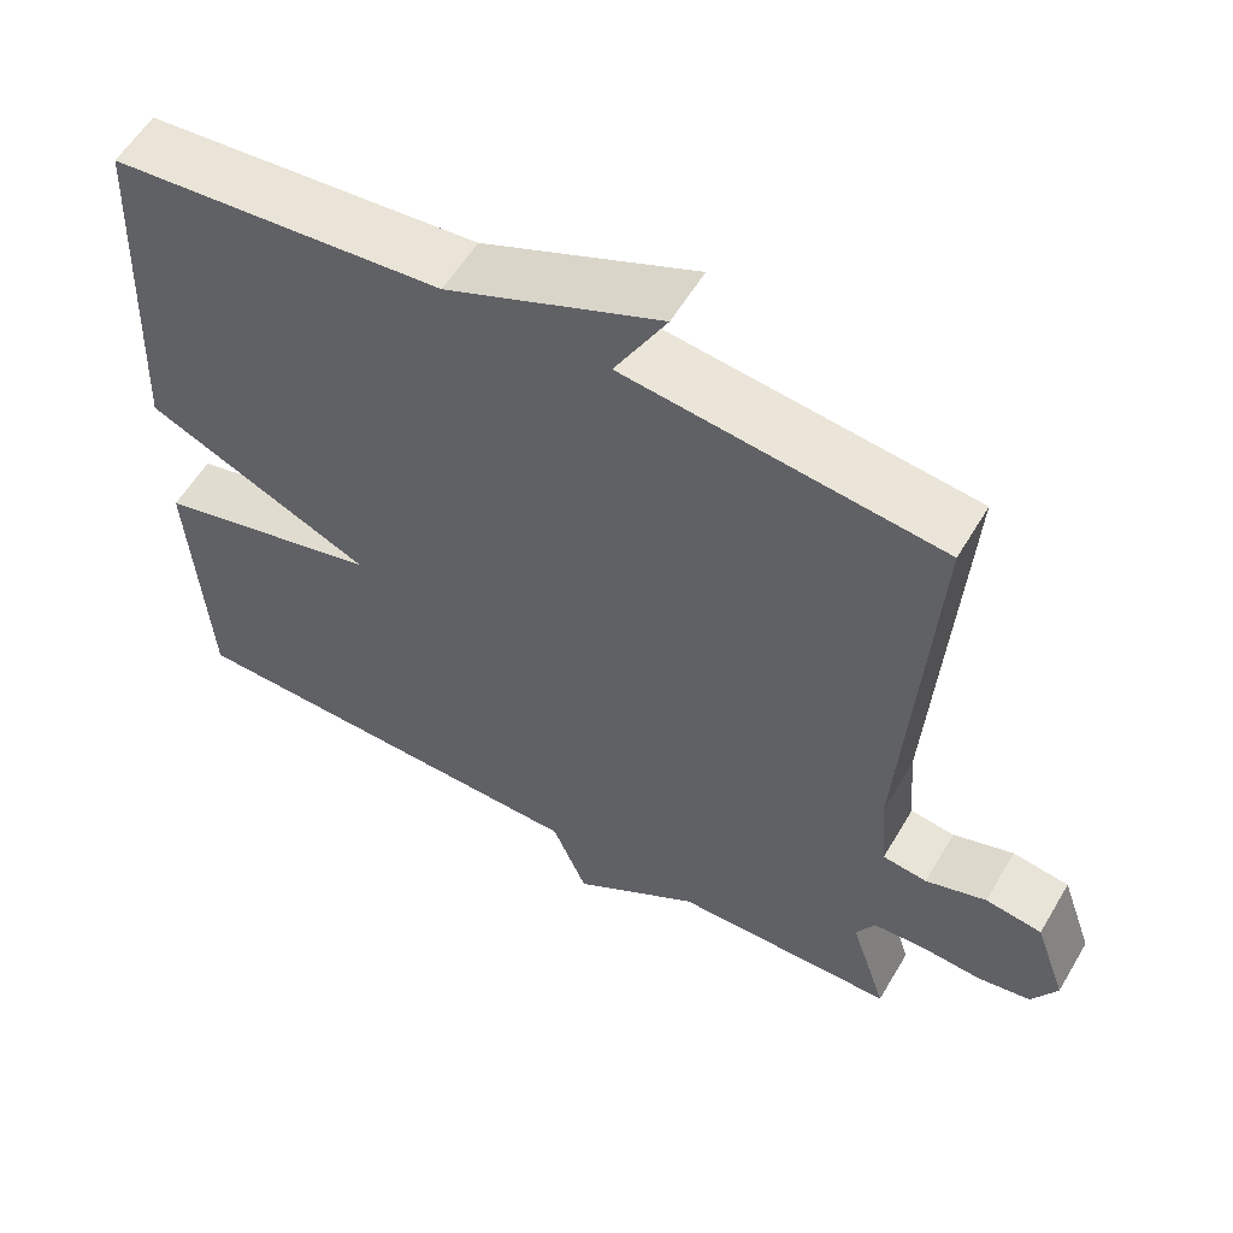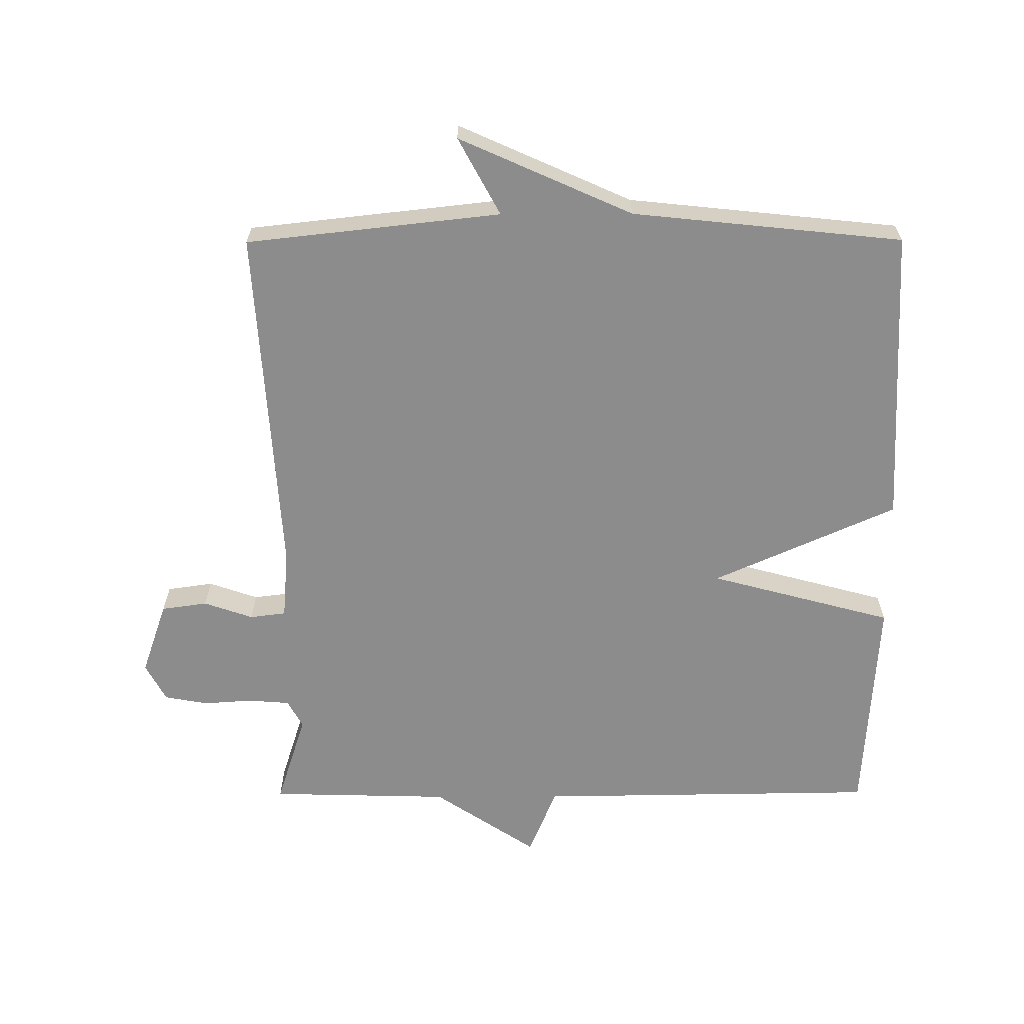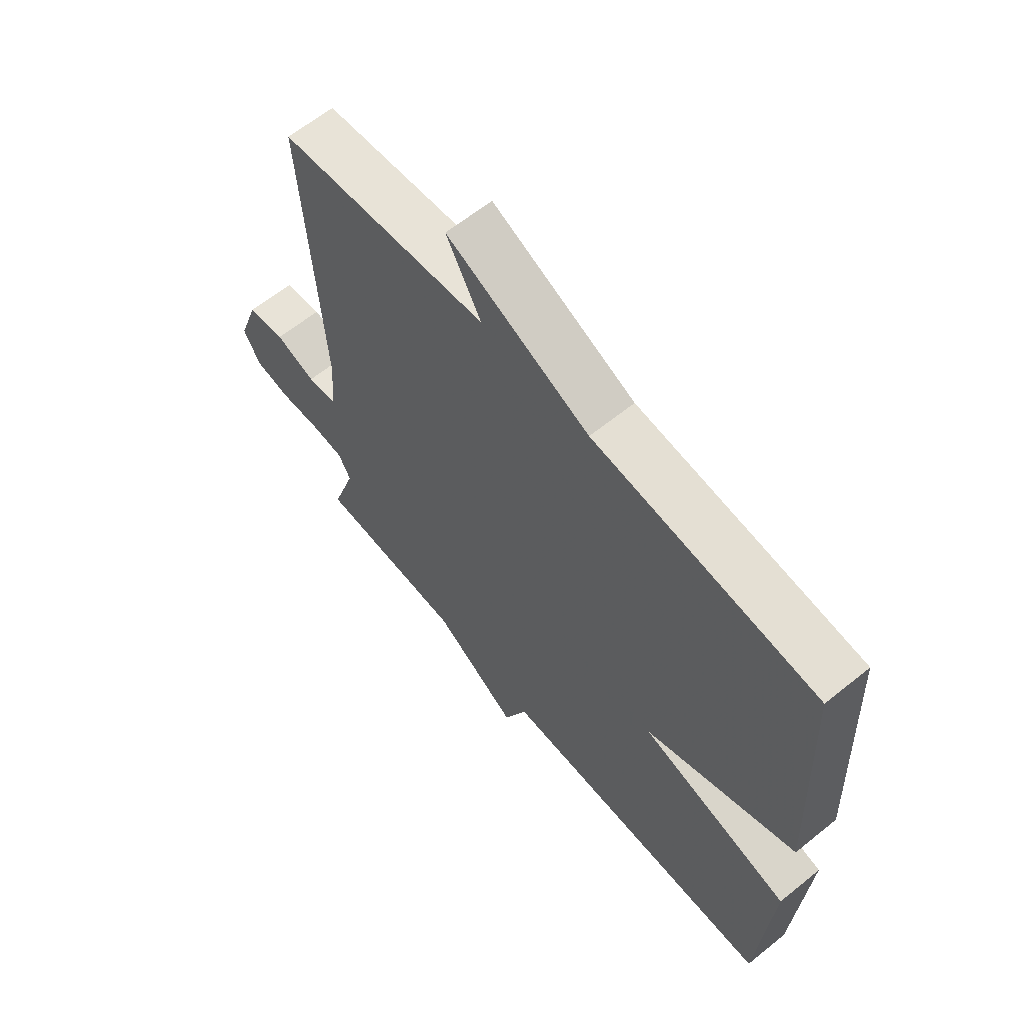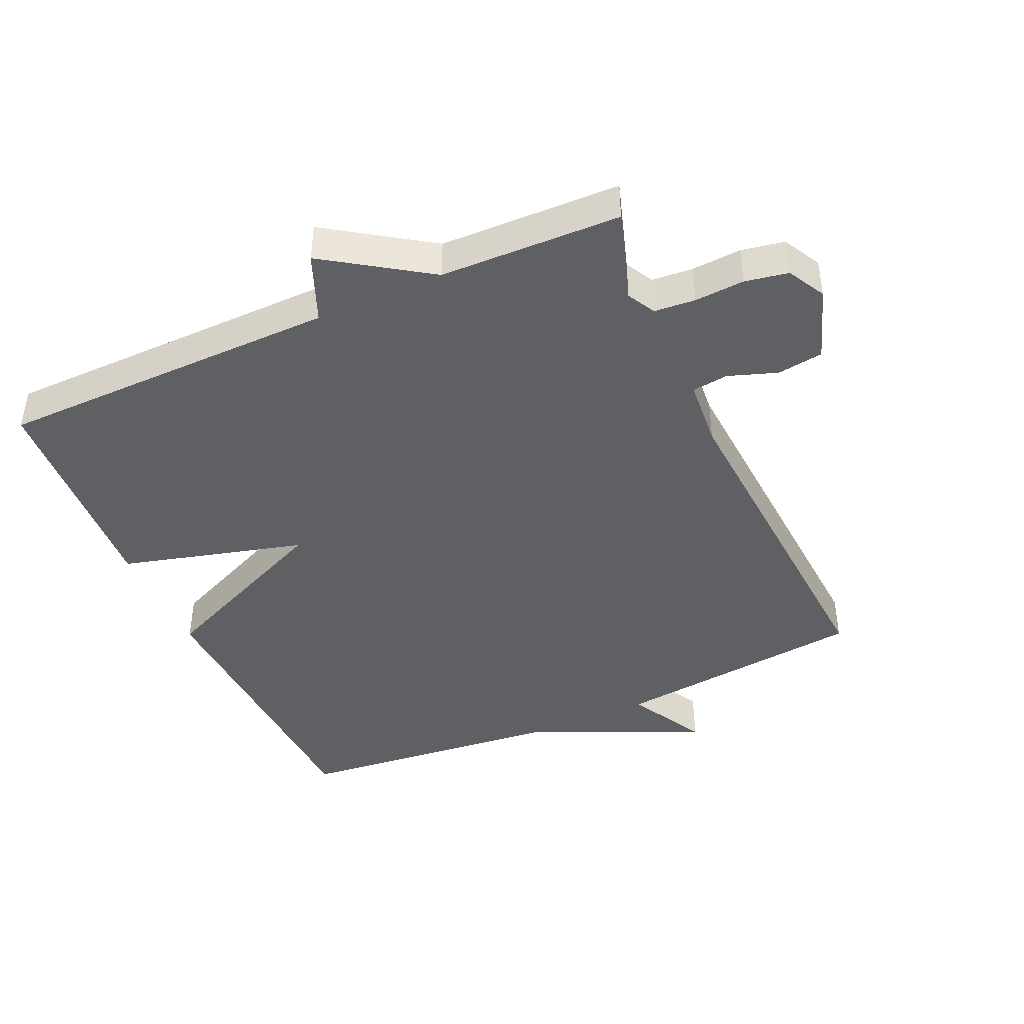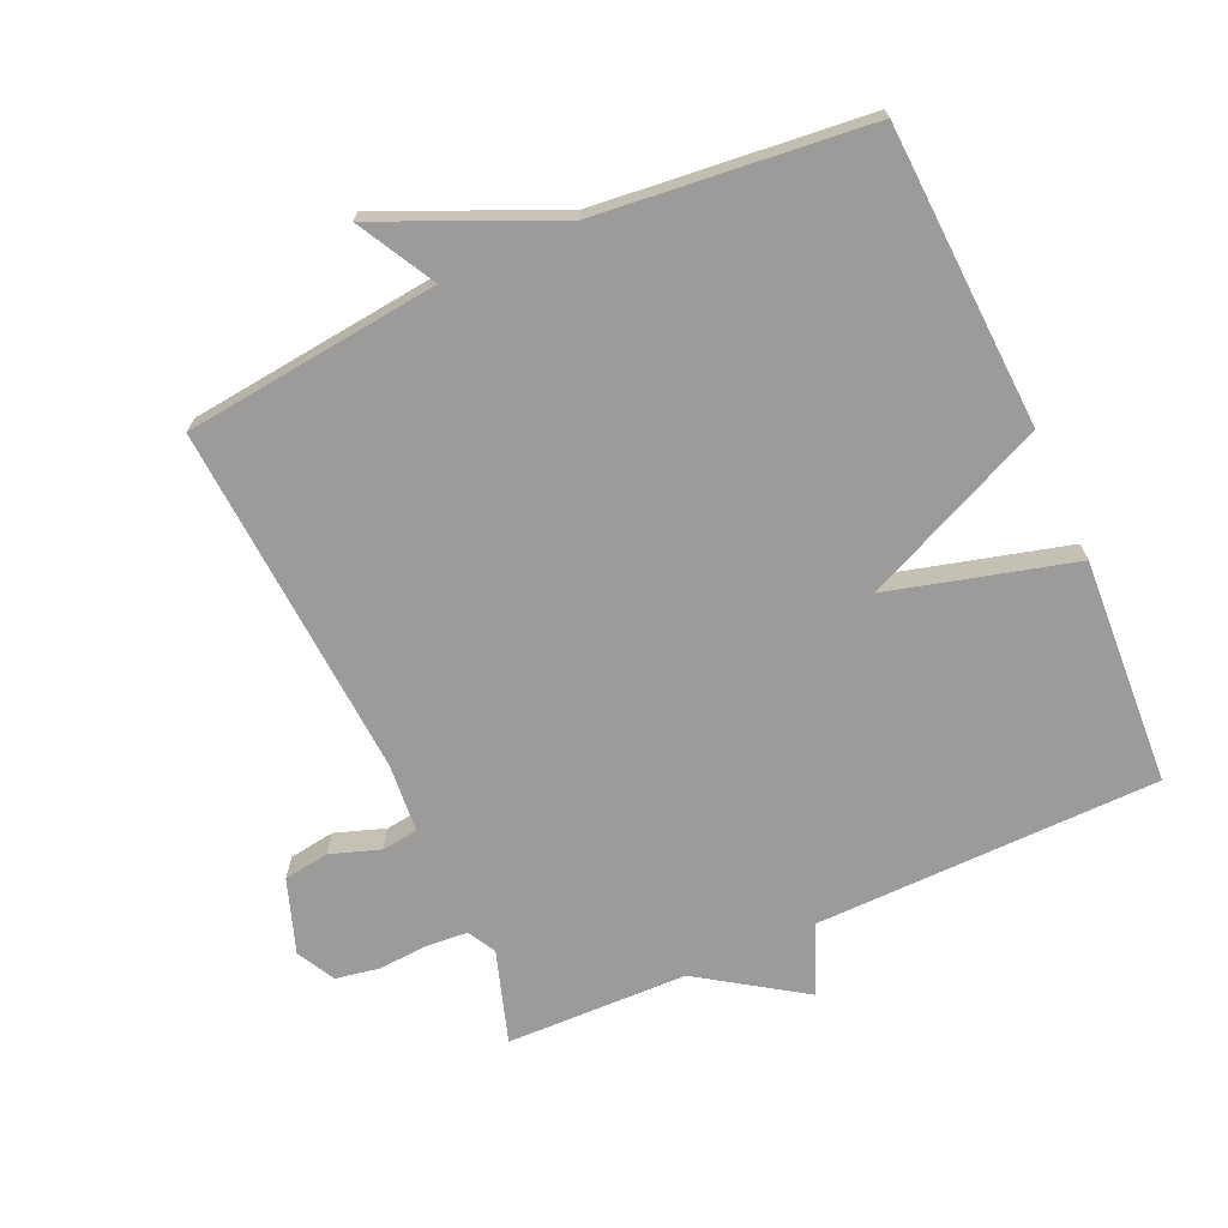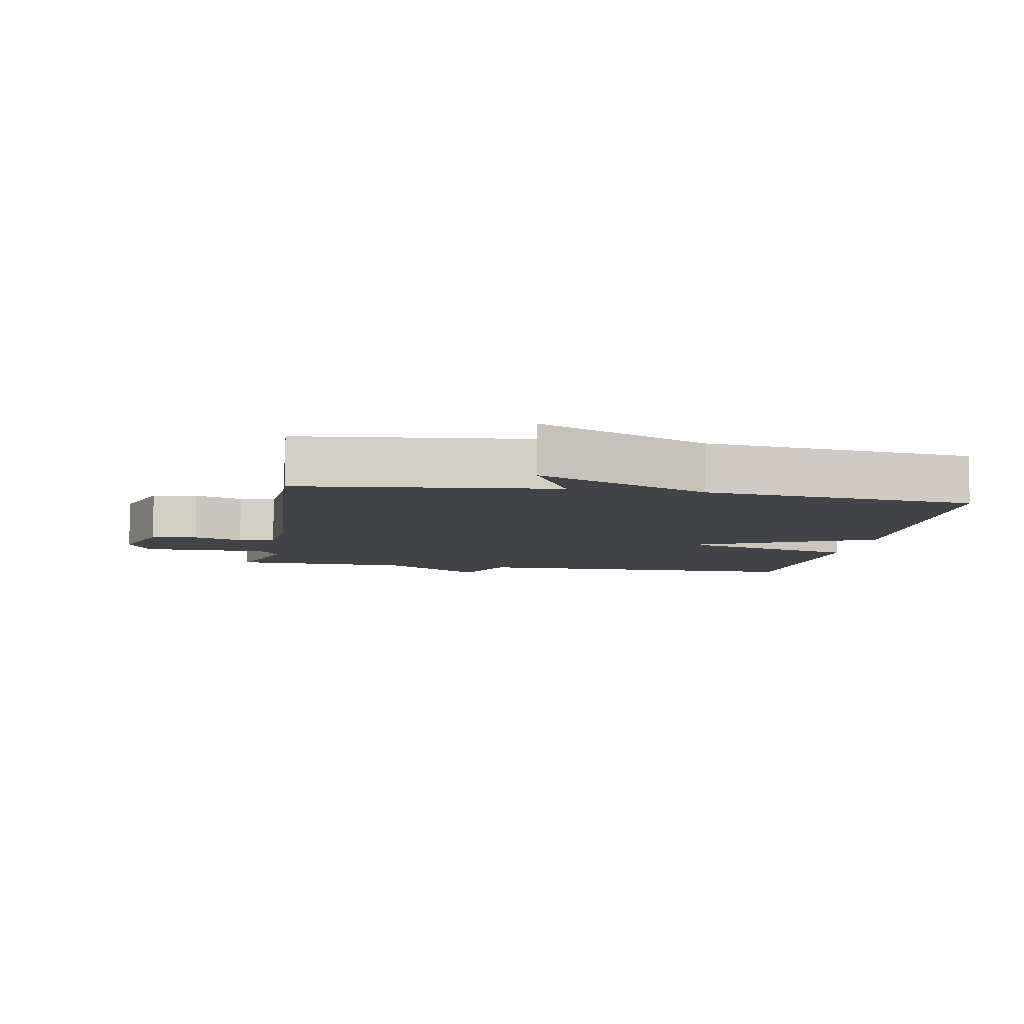
<metadata>
{"format":"obj","ext":"obj","renderer":"f3d","projection":"perspective","resolution":1024,"background":"white","views":[{"elev":57.6,"azim":-149.6,"up":"+Z"},{"elev":-64.2,"azim":0.2,"up":"+Y"},{"elev":63.0,"azim":50.7,"up":"+Z"},{"elev":-43.1,"azim":-155.8,"up":"+Y"},{"elev":-69.9,"azim":24.3,"up":"+Y"},{"elev":-7.5,"azim":-10.1,"up":"+Y"}]}
</metadata>
<code>
v -0.5 0.07 0.5
v -0.112 0.07 0.543
v -0.176 0.07 0.661
v 0.088 0.07 0.543
v 0.5 0.07 0.5
v 0.521 0.07 0.044
v 0.241 0.07 -0.081
v 0.521 0.07 -0.156
v 0.5 0.07 -0.5
v -0.024 0.07 -0.507
v -0.067 0.07 -0.612
v -0.224 0.07 -0.507
v -0.5 0.07 -0.5
v -0.455 0.07 -0.36
v -0.478 0.07 -0.317
v -0.541 0.07 -0.312
v -0.617 0.07 -0.317
v -0.683 0.07 -0.305
v -0.714 0.07 -0.247
v -0.675 0.07 -0.135
v -0.605 0.07 -0.125
v -0.53 0.07 -0.151
v -0.475 0.07 -0.144
v -0.466 0.07 -0.039
v -0.5 0 0.5
v -0.112 0 0.543
v -0.176 0 0.661
v 0.088 0 0.543
v 0.5 0 0.5
v 0.521 0 0.044
v 0.241 0 -0.081
v 0.521 0 -0.156
v 0.5 0 -0.5
v -0.024 0 -0.507
v -0.067 0 -0.612
v -0.224 0 -0.507
v -0.5 0 -0.5
v -0.455 0 -0.36
v -0.478 0 -0.317
v -0.541 0 -0.312
v -0.617 0 -0.317
v -0.683 0 -0.305
v -0.714 0 -0.247
v -0.675 0 -0.135
v -0.605 0 -0.125
v -0.53 0 -0.151
v -0.475 0 -0.144
v -0.466 0 -0.039
f 20 21 22
f 19 20 22
f 18 19 22
f 17 18 22
f 16 17 22
f 15 16 22 23
f 14 15 23 24
f 12 13 14
f 10 11 12
f 12 14 24
f 10 12 24
f 9 10 24
f 8 9 24
f 7 8 24
f 24 1 2
f 7 24 2
f 6 7 2
f 5 6 2
f 4 5 2
f 2 3 4
f 46 45 44
f 46 44 43
f 46 43 42
f 46 42 41
f 46 41 40
f 47 46 40 39
f 48 47 39 38
f 38 37 36
f 36 35 34
f 48 38 36
f 48 36 34
f 48 34 33
f 48 33 32
f 48 32 31
f 26 25 48
f 26 48 31
f 26 31 30
f 26 30 29
f 26 29 28
f 28 27 26
f 1 25 26 2
f 2 26 27 3
f 3 27 28 4
f 4 28 29 5
f 5 29 30 6
f 6 30 31 7
f 7 31 32 8
f 8 32 33 9
f 9 33 34 10
f 10 34 35 11
f 11 35 36 12
f 12 36 37 13
f 13 37 38 14
f 14 38 39 15
f 15 39 40 16
f 16 40 41 17
f 17 41 42 18
f 18 42 43 19
f 19 43 44 20
f 20 44 45 21
f 21 45 46 22
f 22 46 47 23
f 23 47 48 24
f 24 48 25 1

</code>
